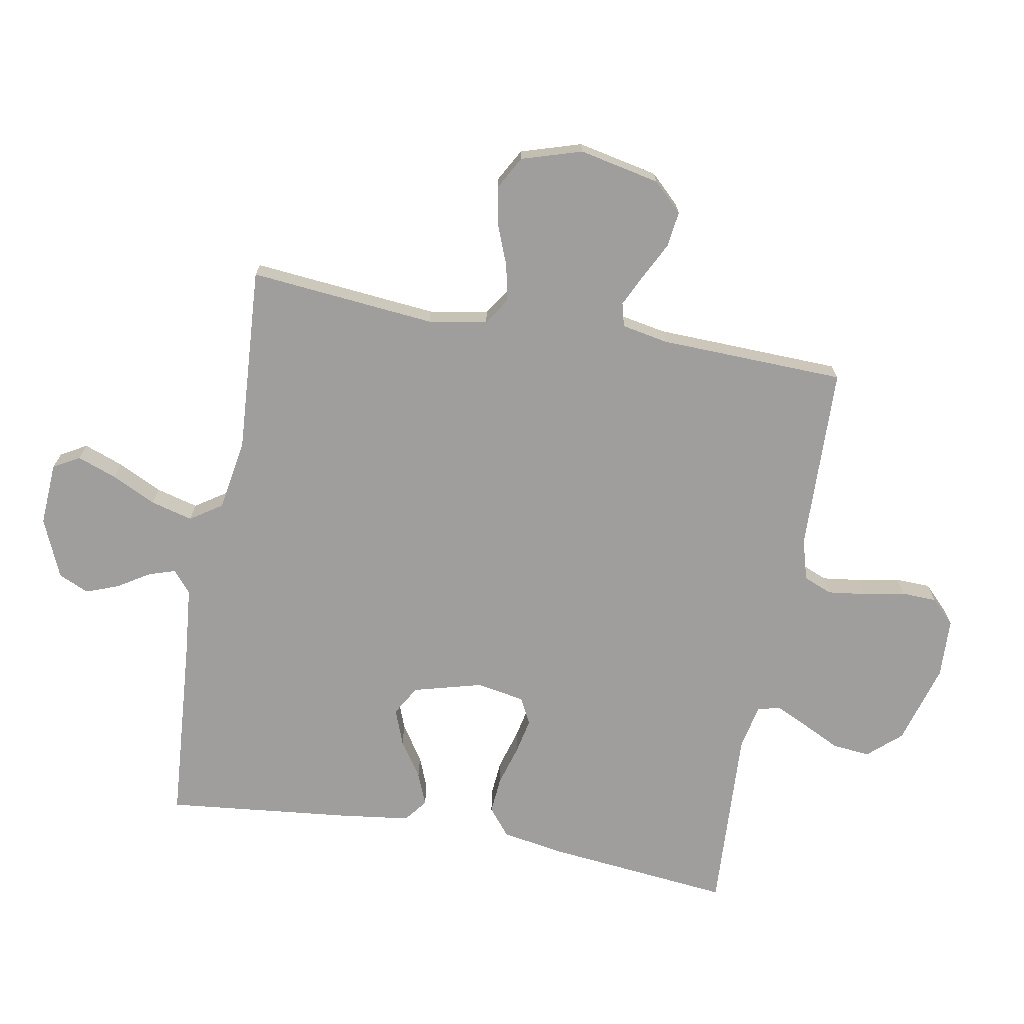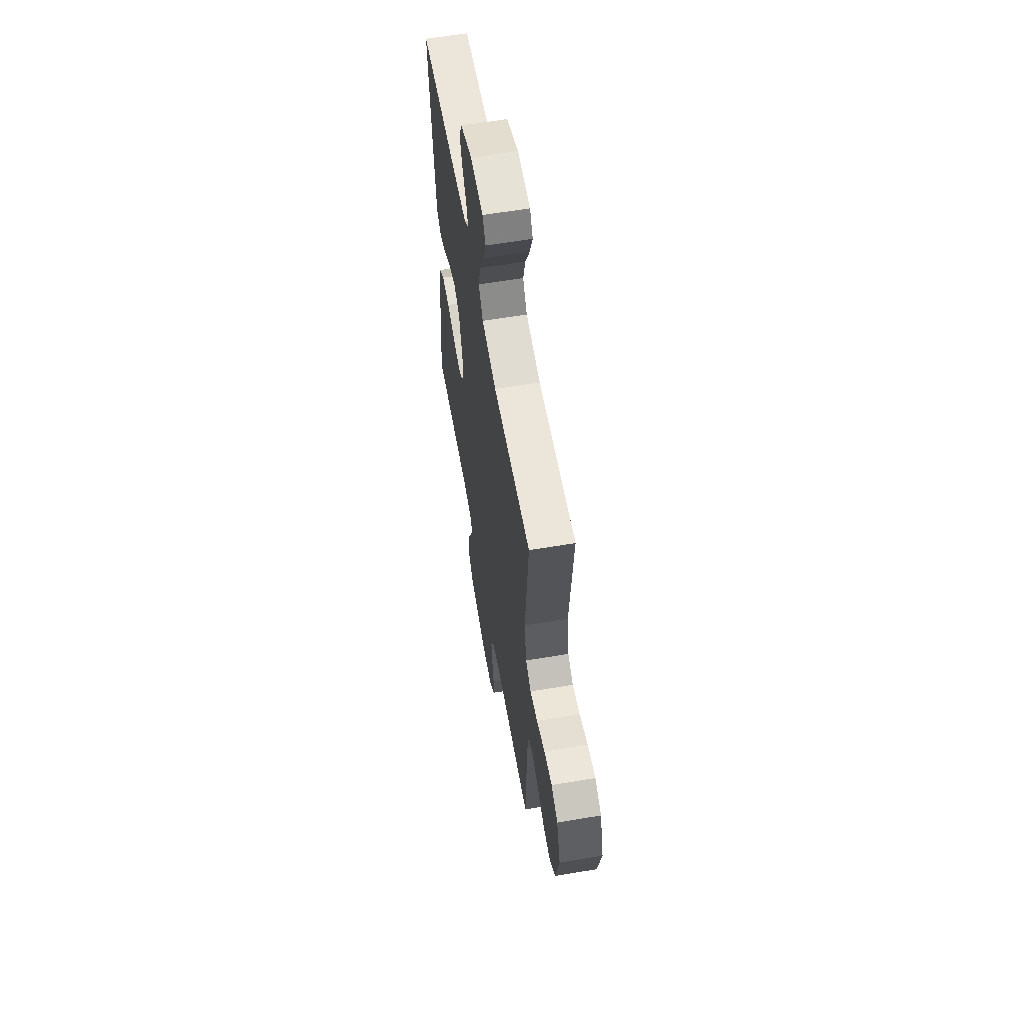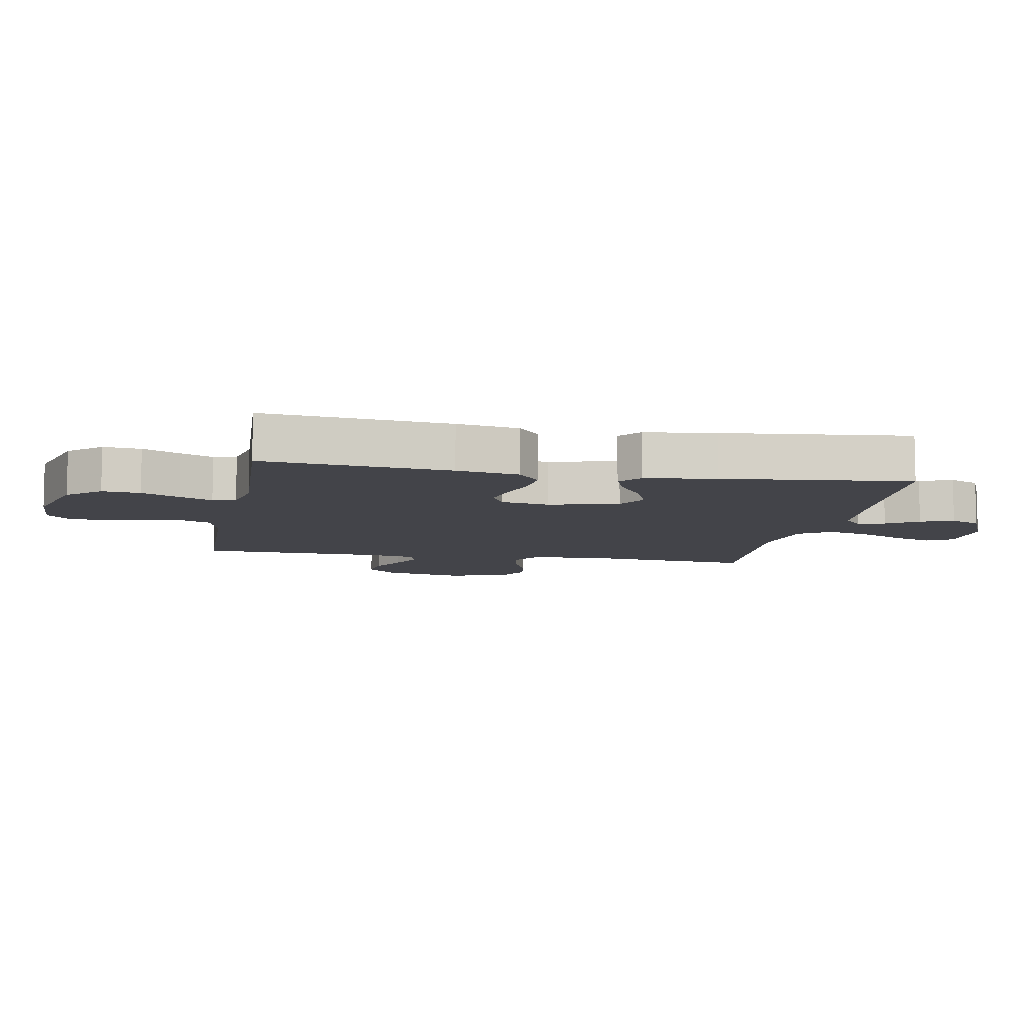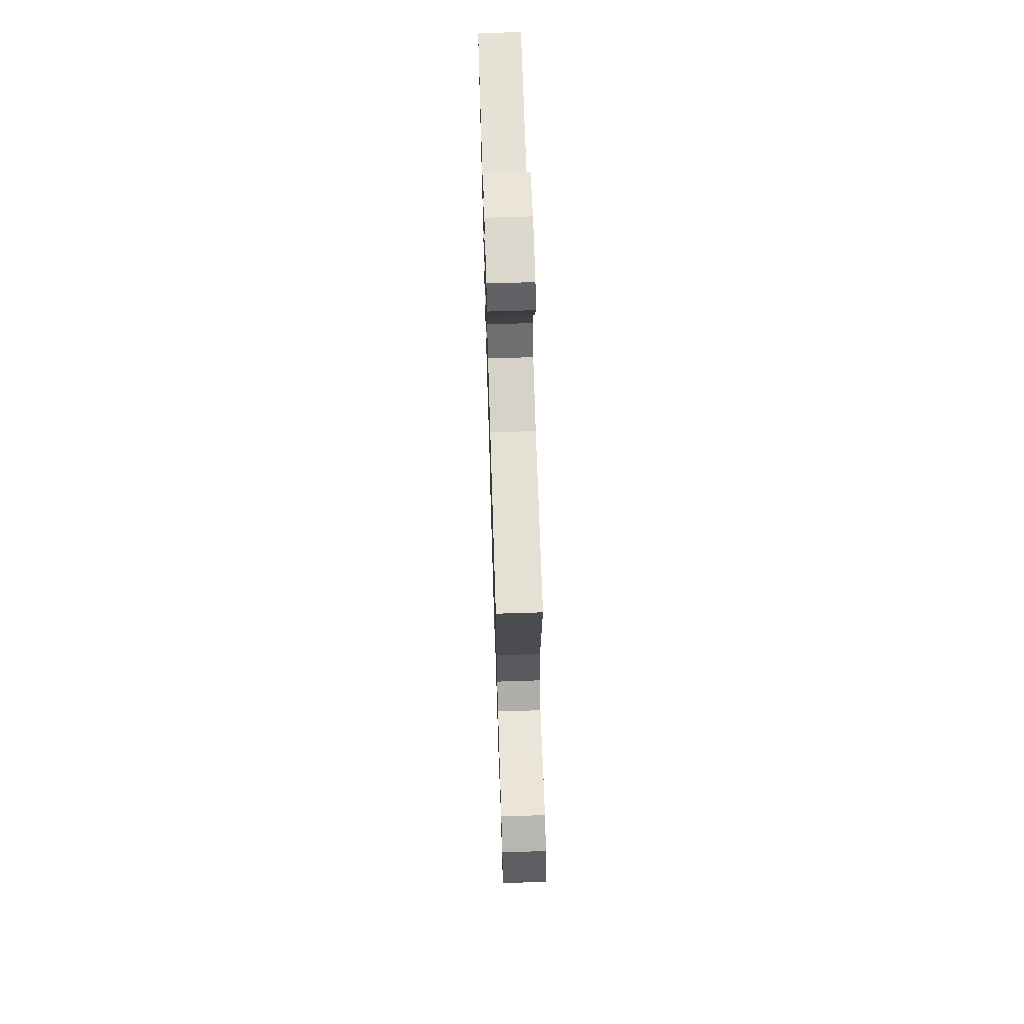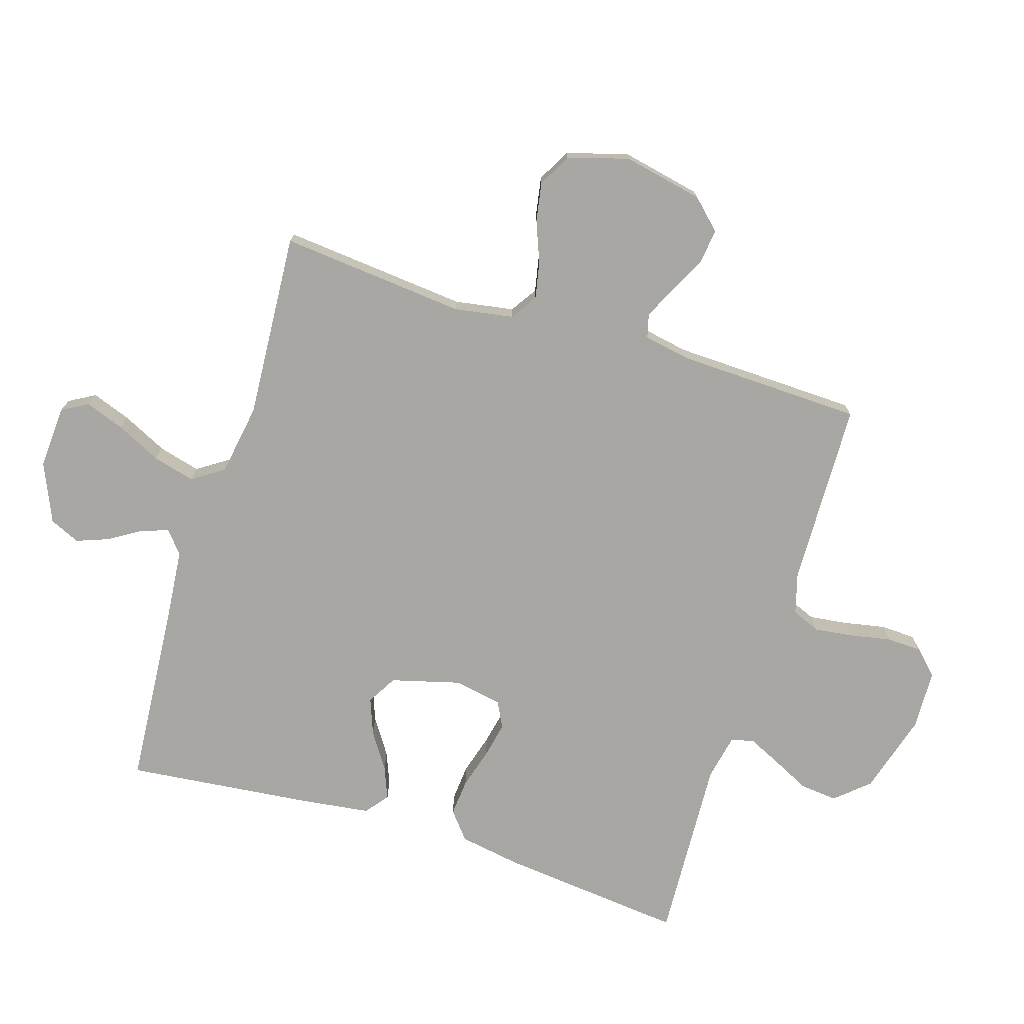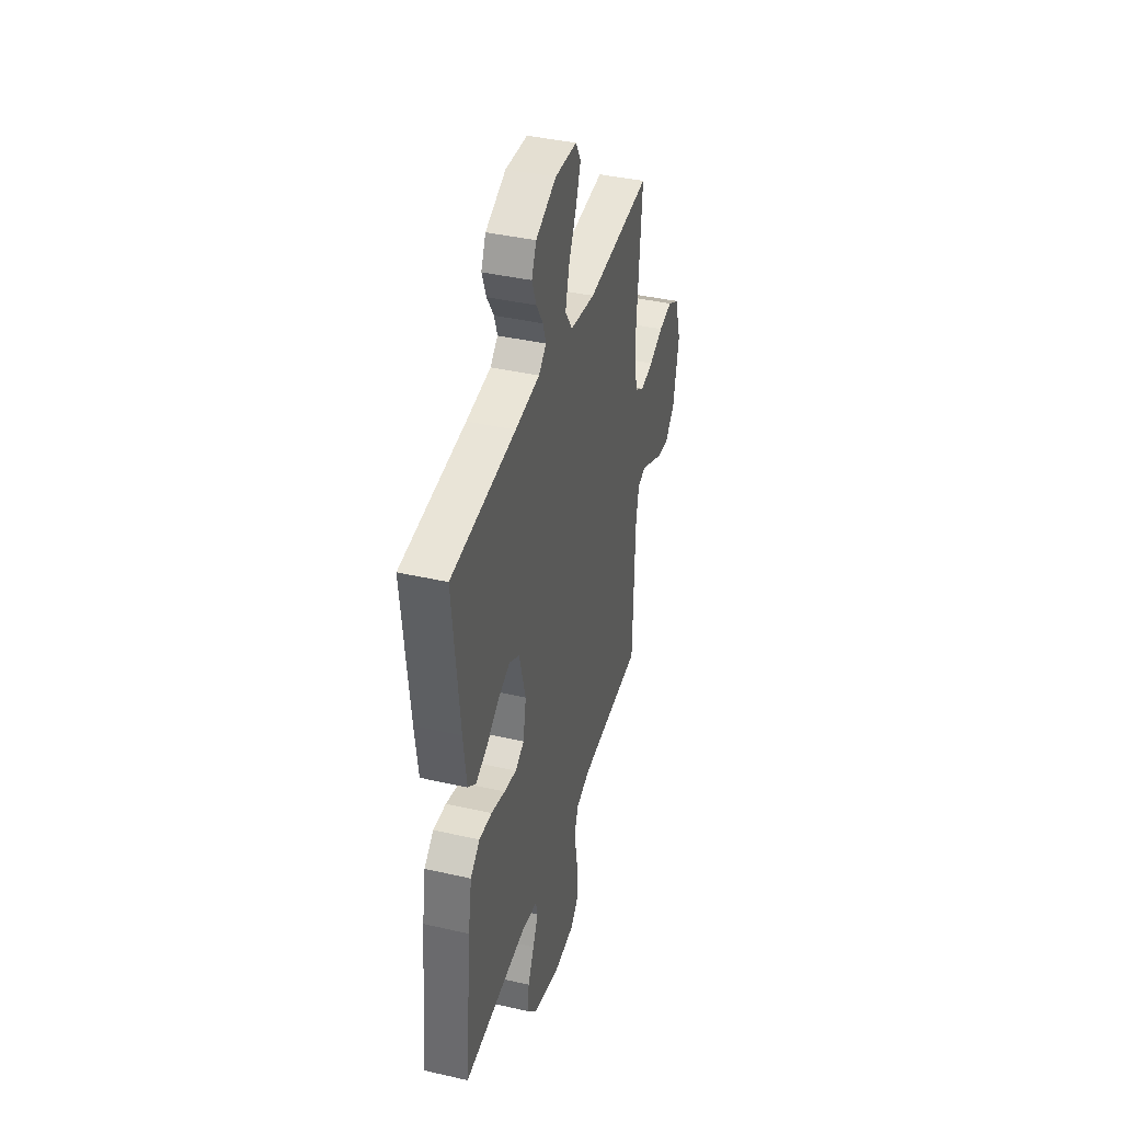
<metadata>
{"format":"obj","ext":"obj","renderer":"f3d","projection":"perspective","resolution":1024,"background":"white","views":[{"elev":-71.0,"azim":79.7,"up":"+Y"},{"elev":60.3,"azim":80.2,"up":"+Z"},{"elev":-8.5,"azim":-100.5,"up":"+Y"},{"elev":69.3,"azim":88.2,"up":"+Z"},{"elev":-74.4,"azim":72.6,"up":"+Y"},{"elev":40.1,"azim":-74.3,"up":"+Z"}]}
</metadata>
<code>
v 0.5 0.07 -0.5
v 0.2 0.07 -0.509
v 0.134 0.07 -0.528
v 0.115 0.07 -0.574
v 0.123 0.07 -0.636
v 0.136 0.07 -0.703
v 0.134 0.07 -0.76
v 0.096 0.07 -0.798
v 0 0.07 -0.802
v -0.131 0.07 -0.764
v -0.178 0.07 -0.711
v -0.172 0.07 -0.65
v -0.142 0.07 -0.589
v -0.117 0.07 -0.536
v -0.126 0.07 -0.499
v -0.2 0.07 -0.484
v -0.5 0.07 -0.5
v -0.469 0.07 -0.2
v -0.452 0.07 -0.1
v -0.408 0.07 -0.064
v -0.348 0.07 -0.069
v -0.283 0.07 -0.088
v -0.225 0.07 -0.1
v -0.183 0.07 -0.078
v -0.169 0.07 0
v -0.199 0.07 0.111
v -0.247 0.07 0.139
v -0.305 0.07 0.117
v -0.364 0.07 0.078
v -0.416 0.07 0.057
v -0.453 0.07 0.086
v -0.468 0.07 0.2
v -0.5 0.07 0.5
v -0.2 0.07 0.523
v -0.086 0.07 0.534
v -0.051 0.07 0.564
v -0.065 0.07 0.607
v -0.097 0.07 0.658
v -0.117 0.07 0.711
v -0.095 0.07 0.76
v 0 0.07 0.801
v 0.102 0.07 0.795
v 0.126 0.07 0.753
v 0.103 0.07 0.69
v 0.068 0.07 0.618
v 0.05 0.07 0.55
v 0.084 0.07 0.499
v 0.2 0.07 0.48
v 0.5 0.07 0.5
v 0.472 0.07 0.2
v 0.488 0.07 0.105
v 0.531 0.07 0.077
v 0.59 0.07 0.089
v 0.656 0.07 0.115
v 0.719 0.07 0.126
v 0.771 0.07 0.097
v 0.801 0.07 0
v 0.774 0.07 -0.13
v 0.729 0.07 -0.177
v 0.672 0.07 -0.17
v 0.613 0.07 -0.14
v 0.561 0.07 -0.115
v 0.523 0.07 -0.125
v 0.509 0.07 -0.2
v 0.5 0 -0.5
v 0.2 0 -0.509
v 0.134 0 -0.528
v 0.115 0 -0.574
v 0.123 0 -0.636
v 0.136 0 -0.703
v 0.134 0 -0.76
v 0.096 0 -0.798
v 0 0 -0.802
v -0.131 0 -0.764
v -0.178 0 -0.711
v -0.172 0 -0.65
v -0.142 0 -0.589
v -0.117 0 -0.536
v -0.126 0 -0.499
v -0.2 0 -0.484
v -0.5 0 -0.5
v -0.469 0 -0.2
v -0.452 0 -0.1
v -0.408 0 -0.064
v -0.348 0 -0.069
v -0.283 0 -0.088
v -0.225 0 -0.1
v -0.183 0 -0.078
v -0.169 0 0
v -0.199 0 0.111
v -0.247 0 0.139
v -0.305 0 0.117
v -0.364 0 0.078
v -0.416 0 0.057
v -0.453 0 0.086
v -0.468 0 0.2
v -0.5 0 0.5
v -0.2 0 0.523
v -0.086 0 0.534
v -0.051 0 0.564
v -0.065 0 0.607
v -0.097 0 0.658
v -0.117 0 0.711
v -0.095 0 0.76
v 0 0 0.801
v 0.102 0 0.795
v 0.126 0 0.753
v 0.103 0 0.69
v 0.068 0 0.618
v 0.05 0 0.55
v 0.084 0 0.499
v 0.2 0 0.48
v 0.5 0 0.5
v 0.472 0 0.2
v 0.488 0 0.105
v 0.531 0 0.077
v 0.59 0 0.089
v 0.656 0 0.115
v 0.719 0 0.126
v 0.771 0 0.097
v 0.801 0 0
v 0.774 0 -0.13
v 0.729 0 -0.177
v 0.672 0 -0.17
v 0.613 0 -0.14
v 0.561 0 -0.115
v 0.523 0 -0.125
v 0.509 0 -0.2
f 59 60 61
f 58 59 61
f 57 58 61
f 56 57 61
f 55 56 61
f 54 55 61
f 53 54 61
f 52 53 61 62
f 51 52 62 63
f 48 49 50
f 51 63 64
f 50 51 64
f 48 50 64
f 47 48 64
f 43 44 45
f 42 43 45
f 41 42 45
f 40 41 45
f 39 40 45
f 38 39 45
f 37 38 45
f 36 37 45 46
f 64 1 2
f 47 64 2
f 46 47 2
f 36 46 2
f 35 36 2
f 32 33 34
f 31 32 34
f 30 31 34
f 29 30 34
f 28 29 34
f 20 21 22
f 19 20 22
f 18 19 22
f 17 18 22
f 16 17 22
f 15 16 22 23
f 11 12 13
f 10 11 13
f 9 10 13
f 8 9 13
f 7 8 13
f 6 7 13
f 5 6 13
f 4 5 13 14
f 3 4 14 15
f 27 28 34 35
f 26 27 35
f 35 2 3
f 26 35 3
f 25 26 3
f 24 25 3 15
f 15 23 24
f 125 124 123
f 125 123 122
f 125 122 121
f 125 121 120
f 125 120 119
f 125 119 118
f 125 118 117
f 126 125 117 116
f 127 126 116 115
f 114 113 112
f 128 127 115
f 128 115 114
f 128 114 112
f 128 112 111
f 109 108 107
f 109 107 106
f 109 106 105
f 109 105 104
f 109 104 103
f 109 103 102
f 109 102 101
f 110 109 101 100
f 66 65 128
f 66 128 111
f 66 111 110
f 66 110 100
f 66 100 99
f 98 97 96
f 98 96 95
f 98 95 94
f 98 94 93
f 98 93 92
f 86 85 84
f 86 84 83
f 86 83 82
f 86 82 81
f 86 81 80
f 87 86 80 79
f 77 76 75
f 77 75 74
f 77 74 73
f 77 73 72
f 77 72 71
f 77 71 70
f 77 70 69
f 78 77 69 68
f 79 78 68 67
f 99 98 92 91
f 99 91 90
f 67 66 99
f 67 99 90
f 67 90 89
f 79 67 89 88
f 88 87 79
f 1 65 66 2
f 2 66 67 3
f 3 67 68 4
f 4 68 69 5
f 5 69 70 6
f 6 70 71 7
f 7 71 72 8
f 8 72 73 9
f 9 73 74 10
f 10 74 75 11
f 11 75 76 12
f 12 76 77 13
f 13 77 78 14
f 14 78 79 15
f 15 79 80 16
f 16 80 81 17
f 17 81 82 18
f 18 82 83 19
f 19 83 84 20
f 20 84 85 21
f 21 85 86 22
f 22 86 87 23
f 23 87 88 24
f 24 88 89 25
f 25 89 90 26
f 26 90 91 27
f 27 91 92 28
f 28 92 93 29
f 29 93 94 30
f 30 94 95 31
f 31 95 96 32
f 32 96 97 33
f 33 97 98 34
f 34 98 99 35
f 35 99 100 36
f 36 100 101 37
f 37 101 102 38
f 38 102 103 39
f 39 103 104 40
f 40 104 105 41
f 41 105 106 42
f 42 106 107 43
f 43 107 108 44
f 44 108 109 45
f 45 109 110 46
f 46 110 111 47
f 47 111 112 48
f 48 112 113 49
f 49 113 114 50
f 50 114 115 51
f 51 115 116 52
f 52 116 117 53
f 53 117 118 54
f 54 118 119 55
f 55 119 120 56
f 56 120 121 57
f 57 121 122 58
f 58 122 123 59
f 59 123 124 60
f 60 124 125 61
f 61 125 126 62
f 62 126 127 63
f 63 127 128 64
f 64 128 65 1

</code>
